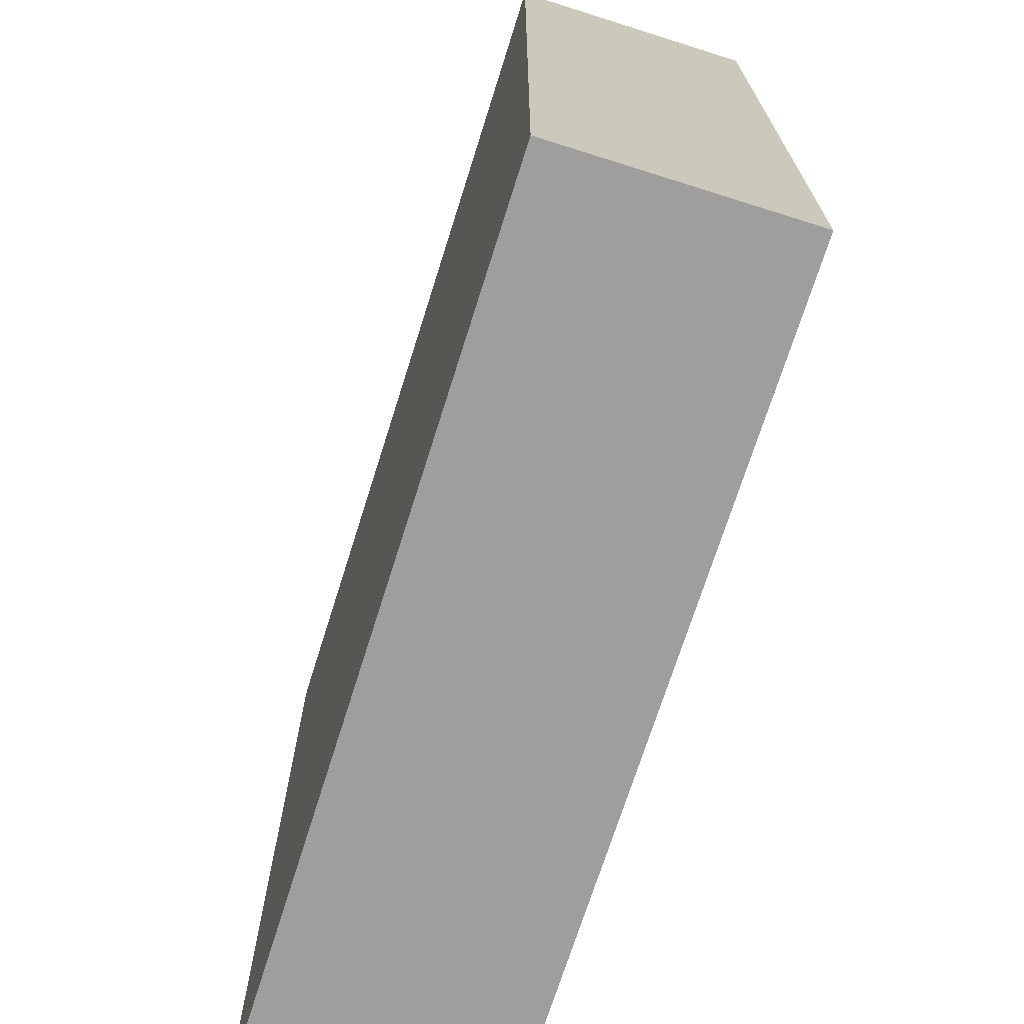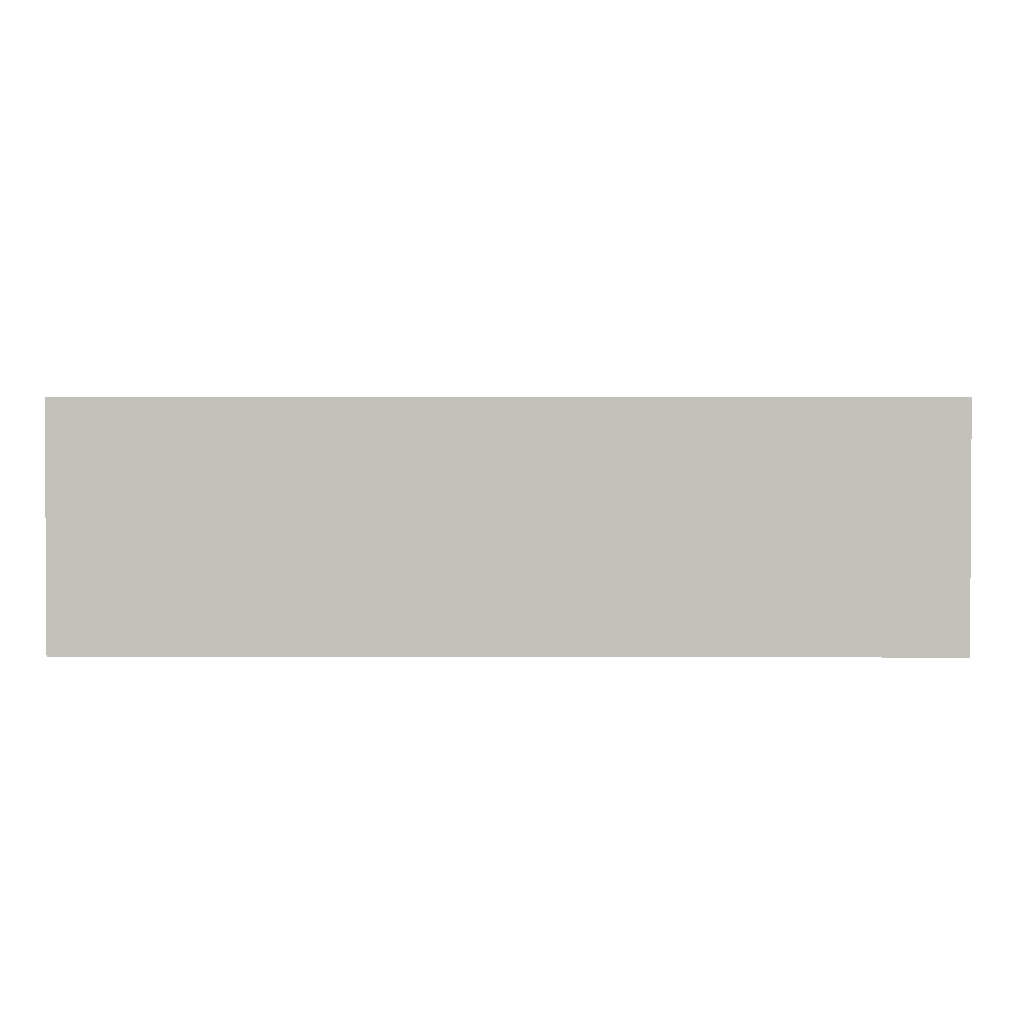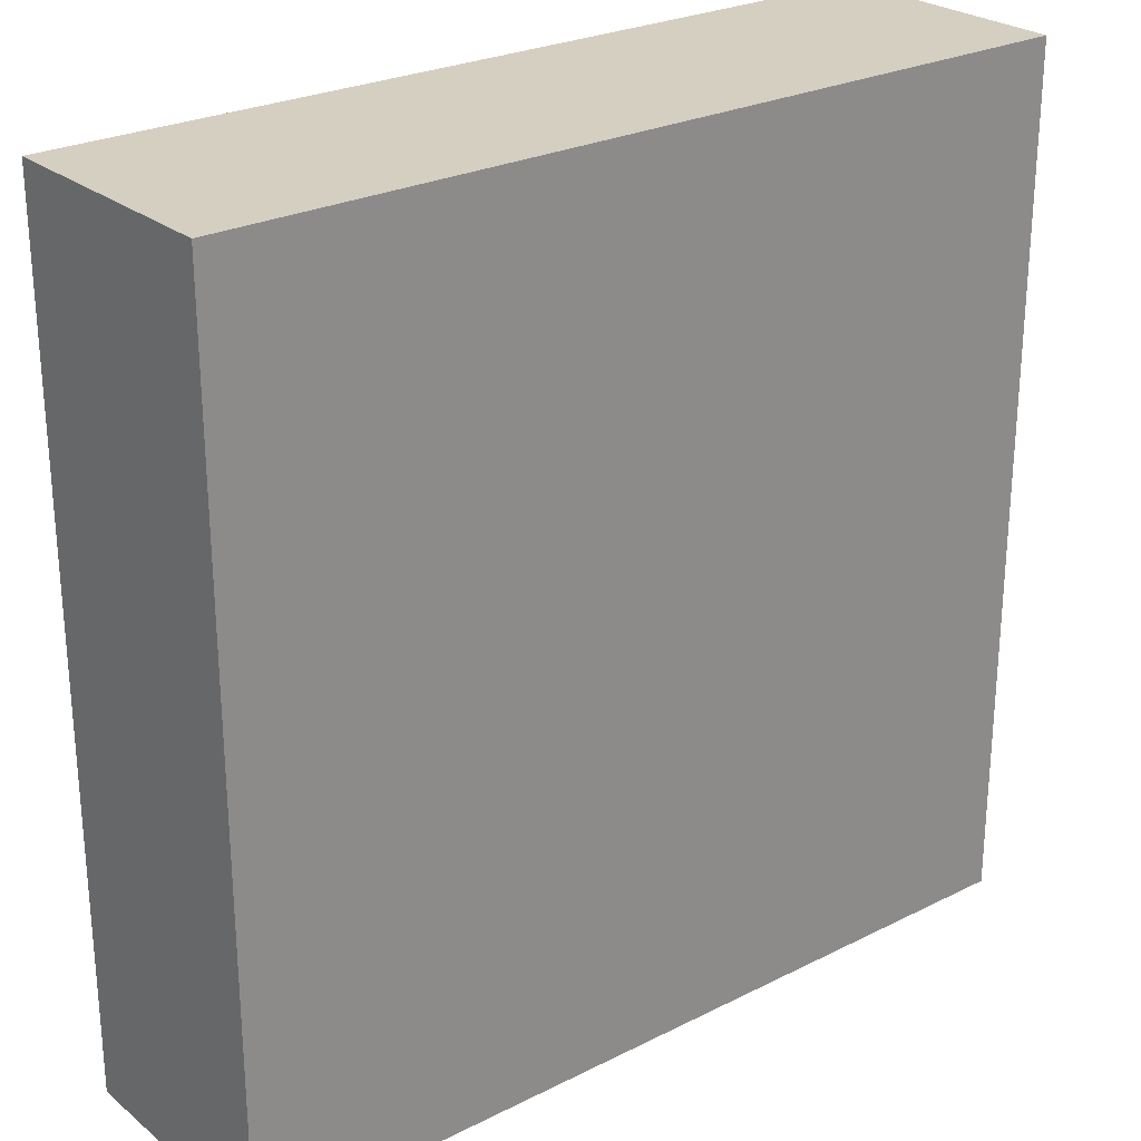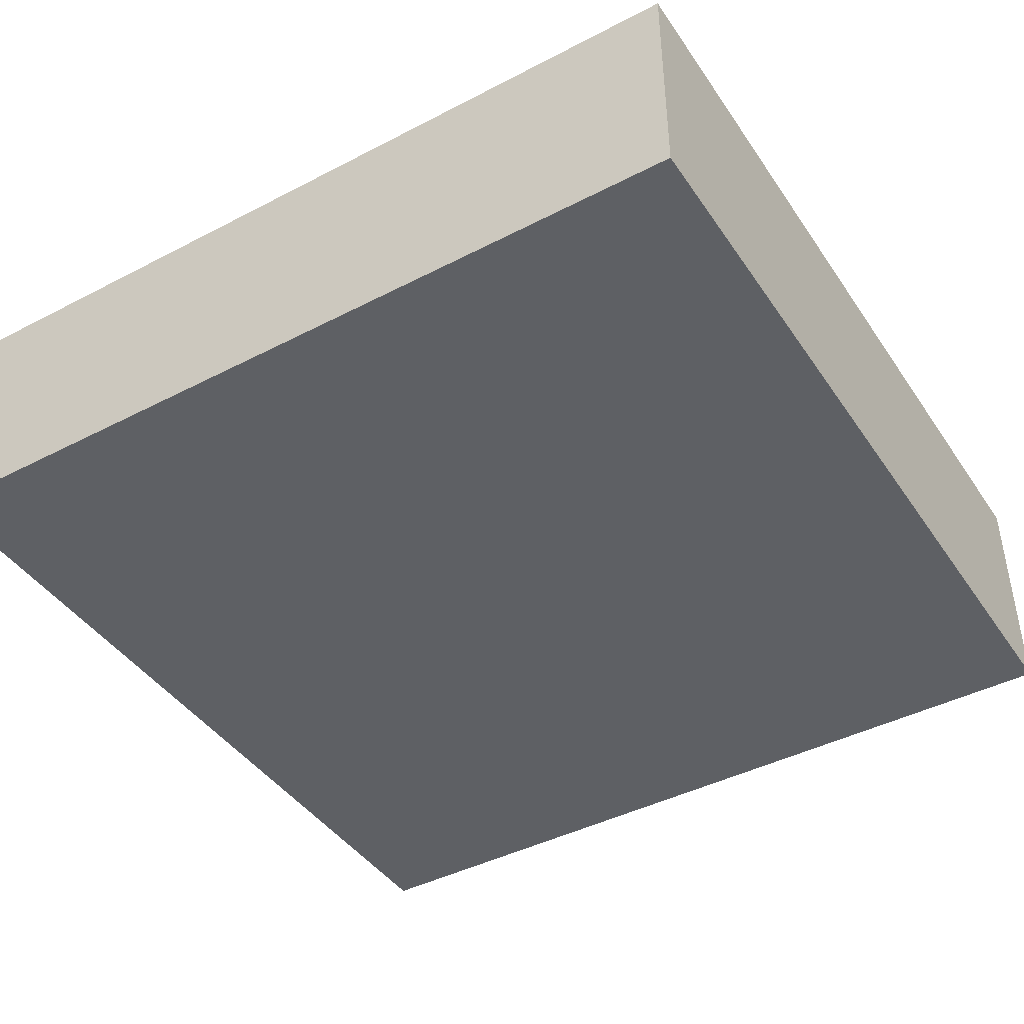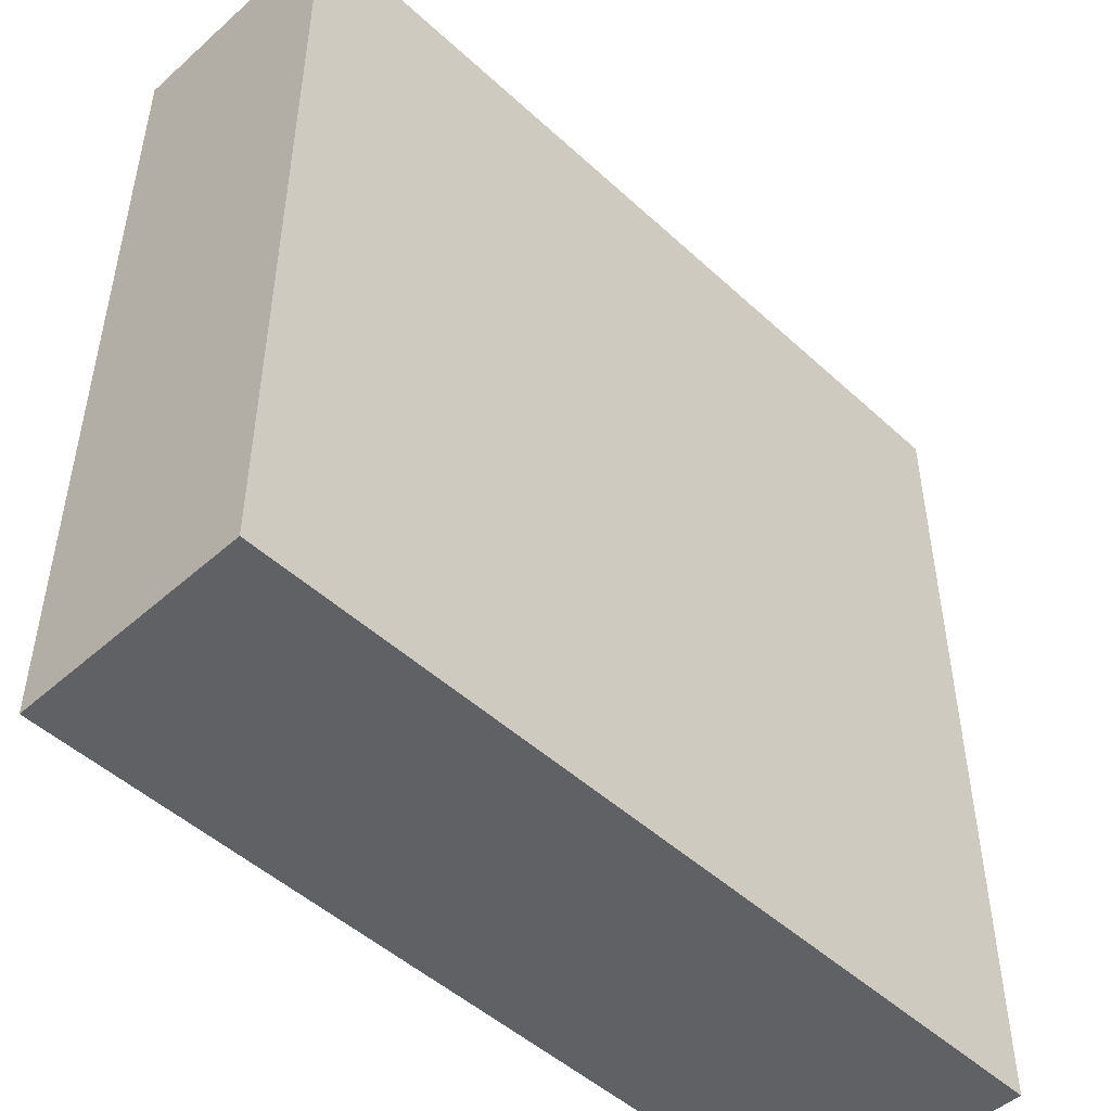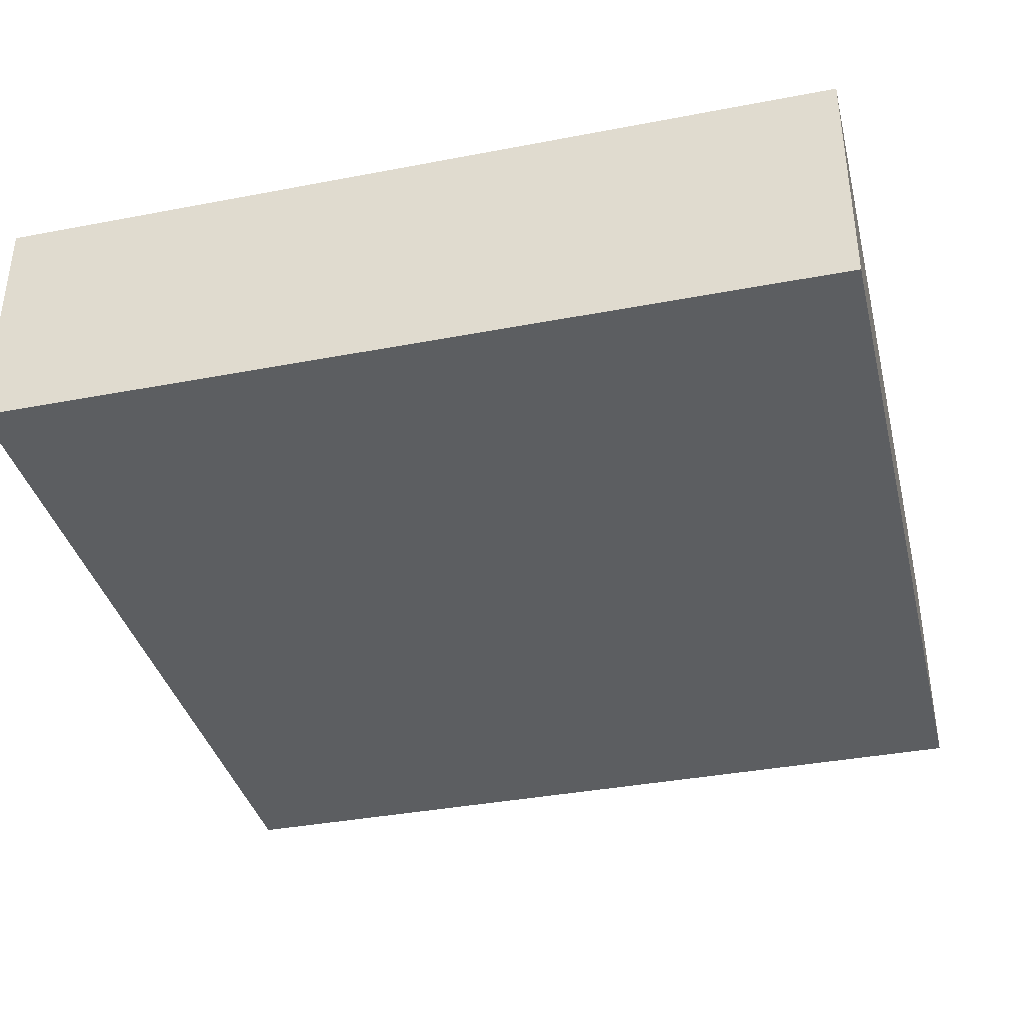
<metadata>
{"format":"obj","ext":"obj","renderer":"f3d","projection":"perspective","resolution":1024,"background":"white","views":[{"elev":-71.1,"azim":72.5,"up":"+Z"},{"elev":1.9,"azim":90.6,"up":"+Y"},{"elev":25.9,"azim":141.4,"up":"+Z"},{"elev":-43.0,"azim":-58.4,"up":"+Y"},{"elev":-49.0,"azim":134.5,"up":"+Z"},{"elev":-37.3,"azim":103.8,"up":"+Y"}]}
</metadata>
<code>
o
v -19.7 0 -33.3
v -19.7 0 -36.5
v -19.7 0.8 -33.3
v -19.7 0.8 -36.5
v -19.7 0.9 -33.3
v -19.7 0.9 -36.5
v -16.5 0 -33.3
v -16.5 0 -36.5
v -16.5 0.8 -33.3
v -16.5 0.8 -36.5
v -16.5 0.9 -33.3
v -16.5 0.9 -36.5
v -19.7 0 -33.3
v -19.7 0.8 -33.3
v -19.7 0.9 -33.3
v -16.5 0 -33.3
v -16.5 0.8 -33.3
v -16.5 0.9 -33.3
v -19.7 0 -36.5
v -19.7 0.8 -36.5
v -19.7 0.9 -36.5
v -16.5 0 -36.5
v -16.5 0.8 -36.5
v -16.5 0.9 -36.5
v -19.7 0 -33.3
v -16.5 0 -33.3
v -19.7 0 -36.5
v -16.5 0 -36.5
v -19.7 0.9 -33.3
v -16.5 0.9 -33.3
v -19.7 0.9 -36.5
v -16.5 0.9 -36.5
f 3 2 1
f 4 2 3
f 5 4 3
f 6 4 5
f 7 8 9
f 9 8 10
f 9 10 11
f 11 10 12
f 16 14 13
f 17 15 14
f 17 14 16
f 18 15 17
f 19 20 22
f 20 21 23
f 22 20 23
f 23 21 24
f 27 26 25
f 28 26 27
f 29 30 31
f 31 30 32

</code>
